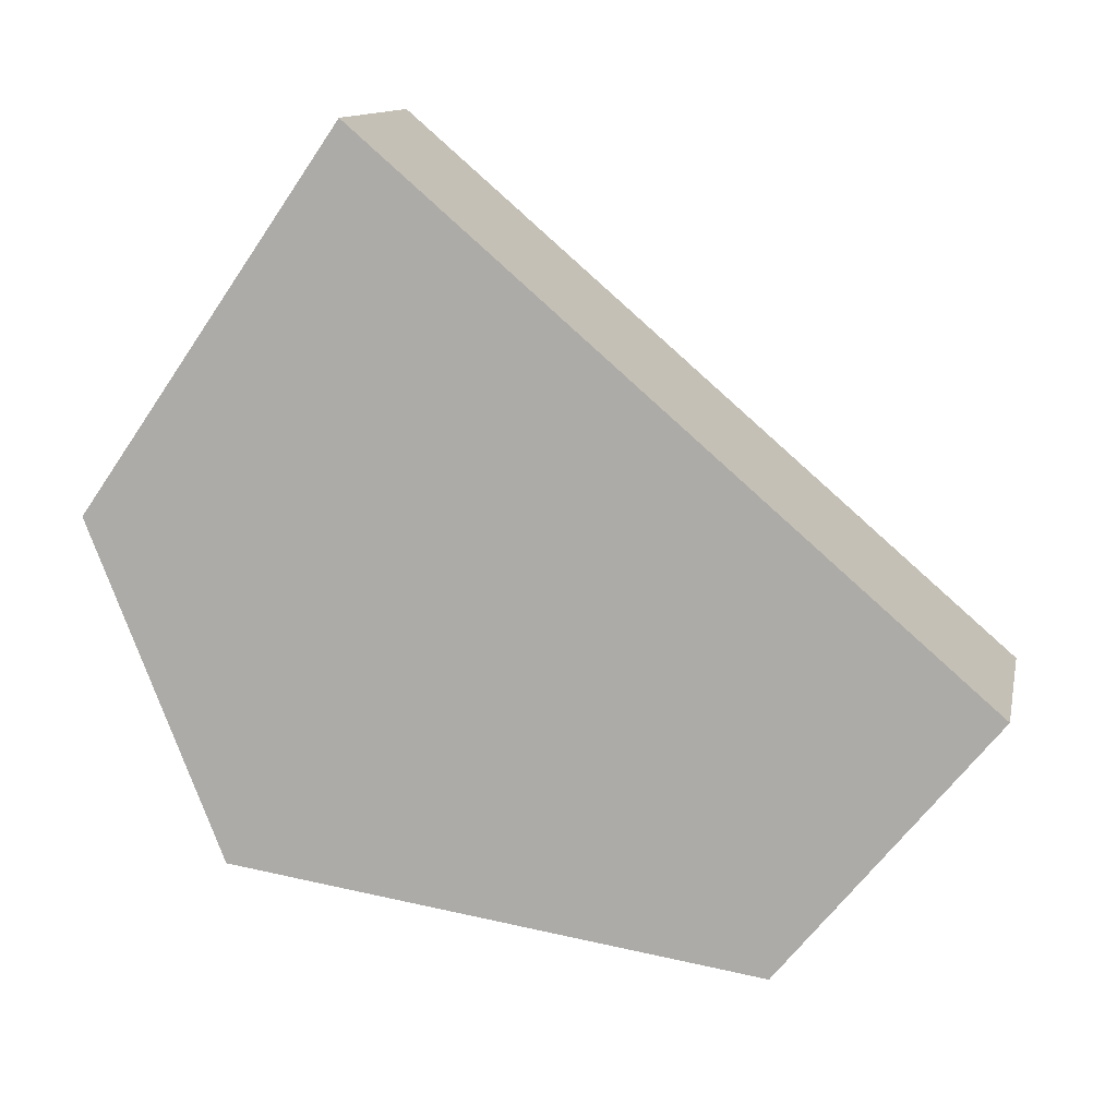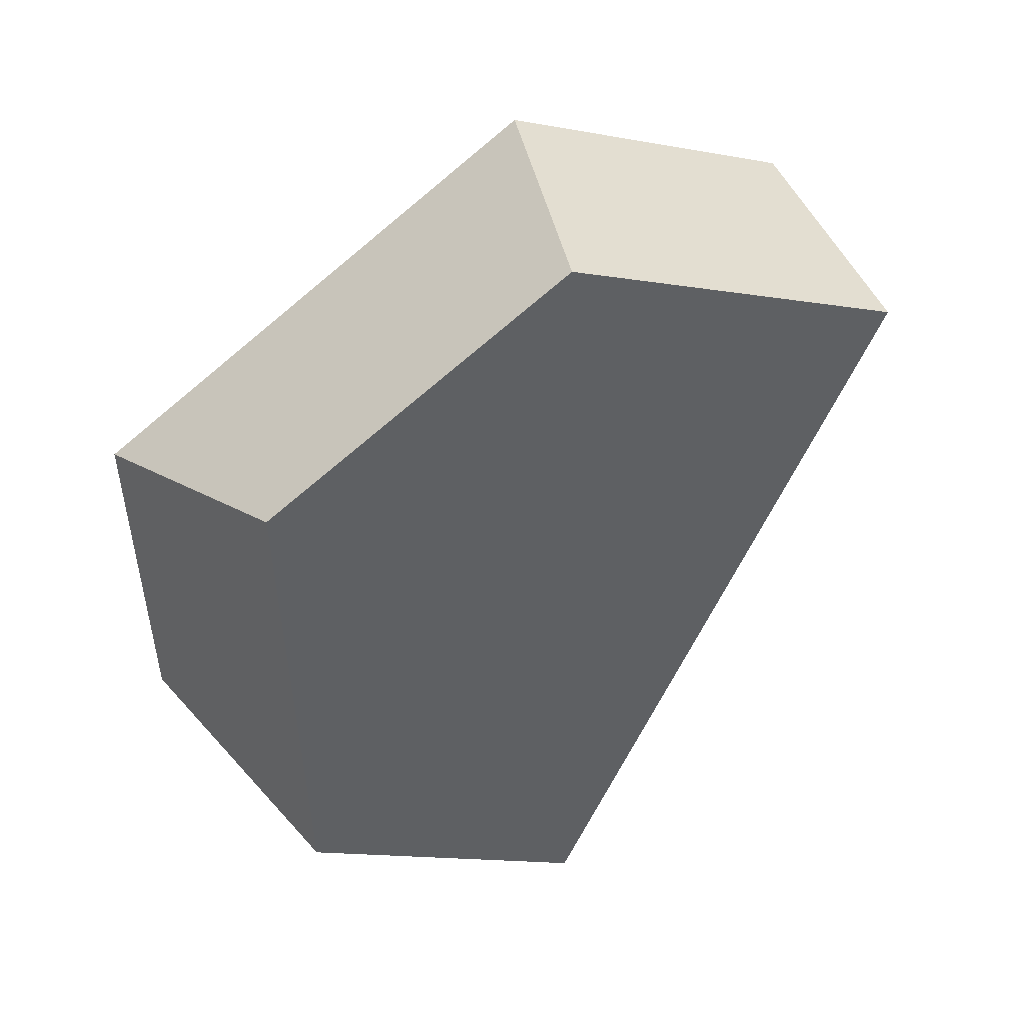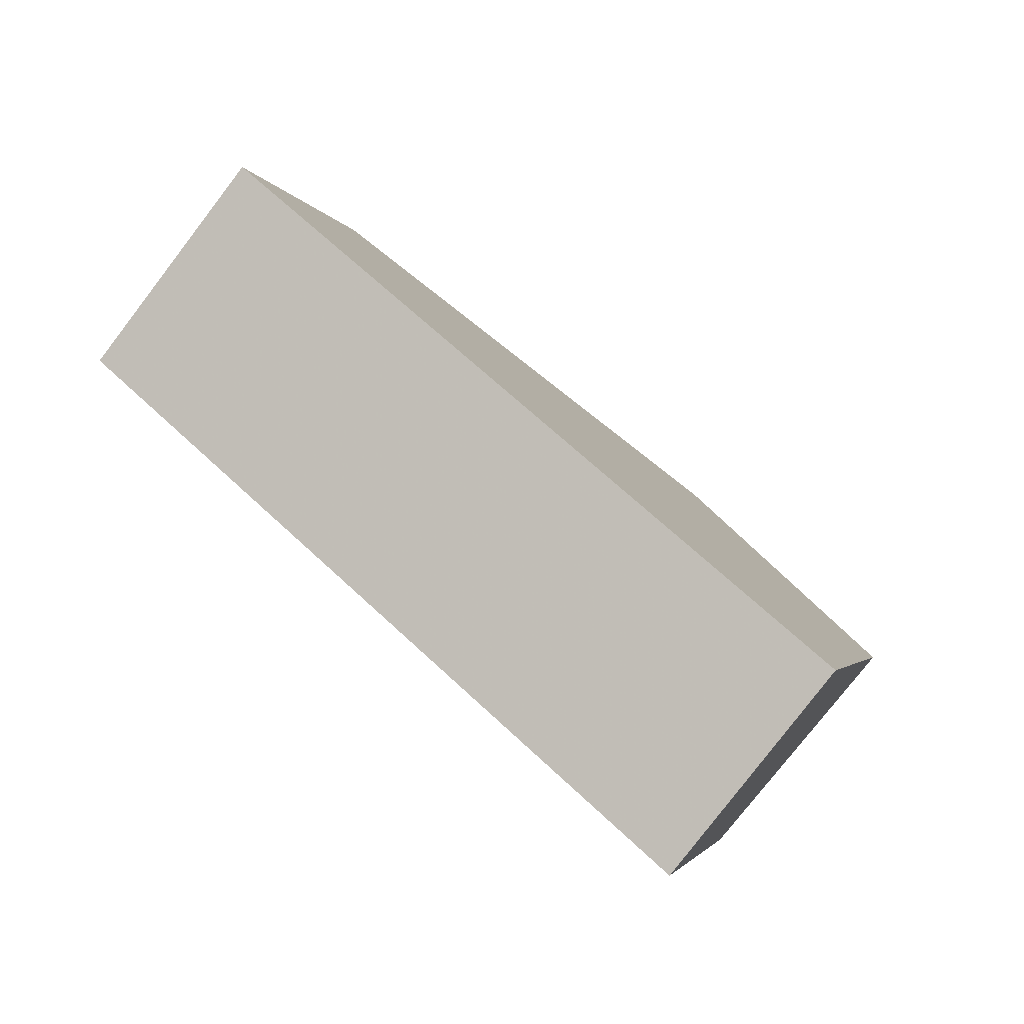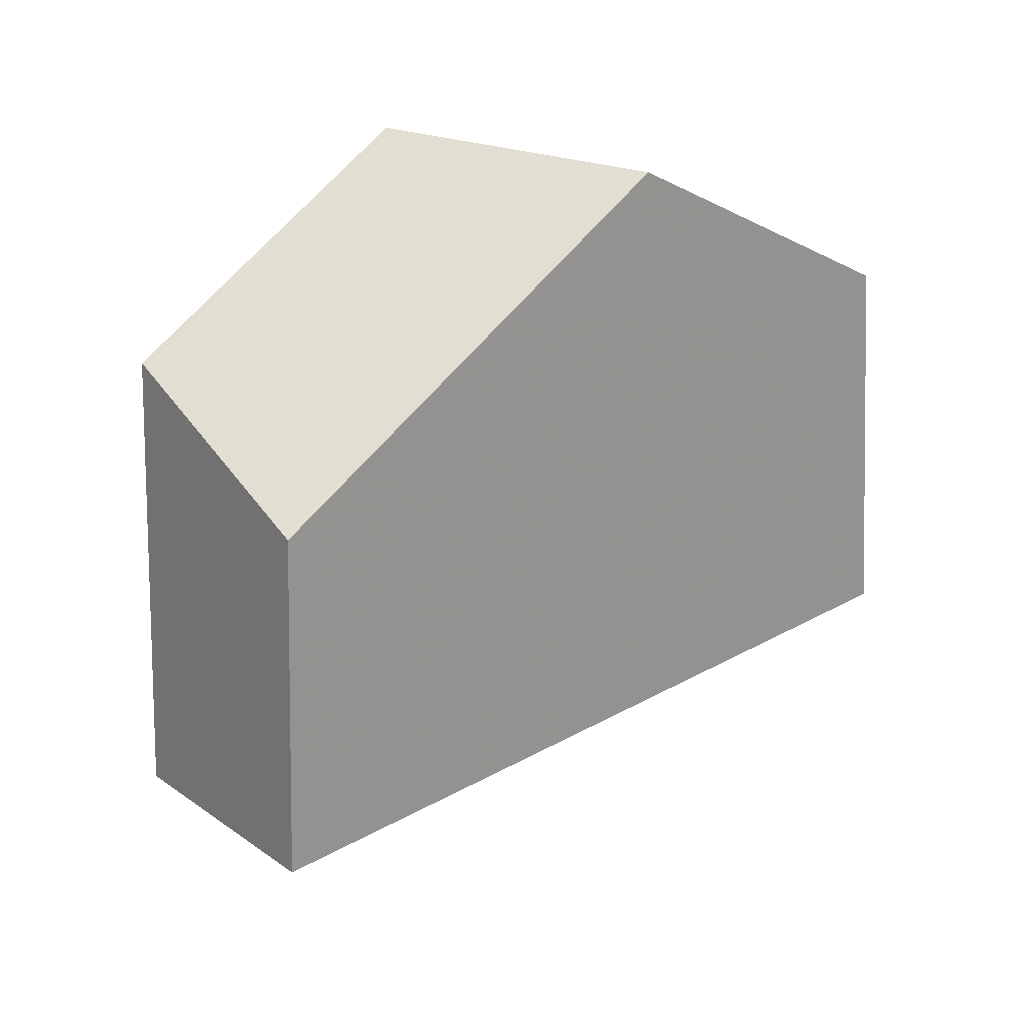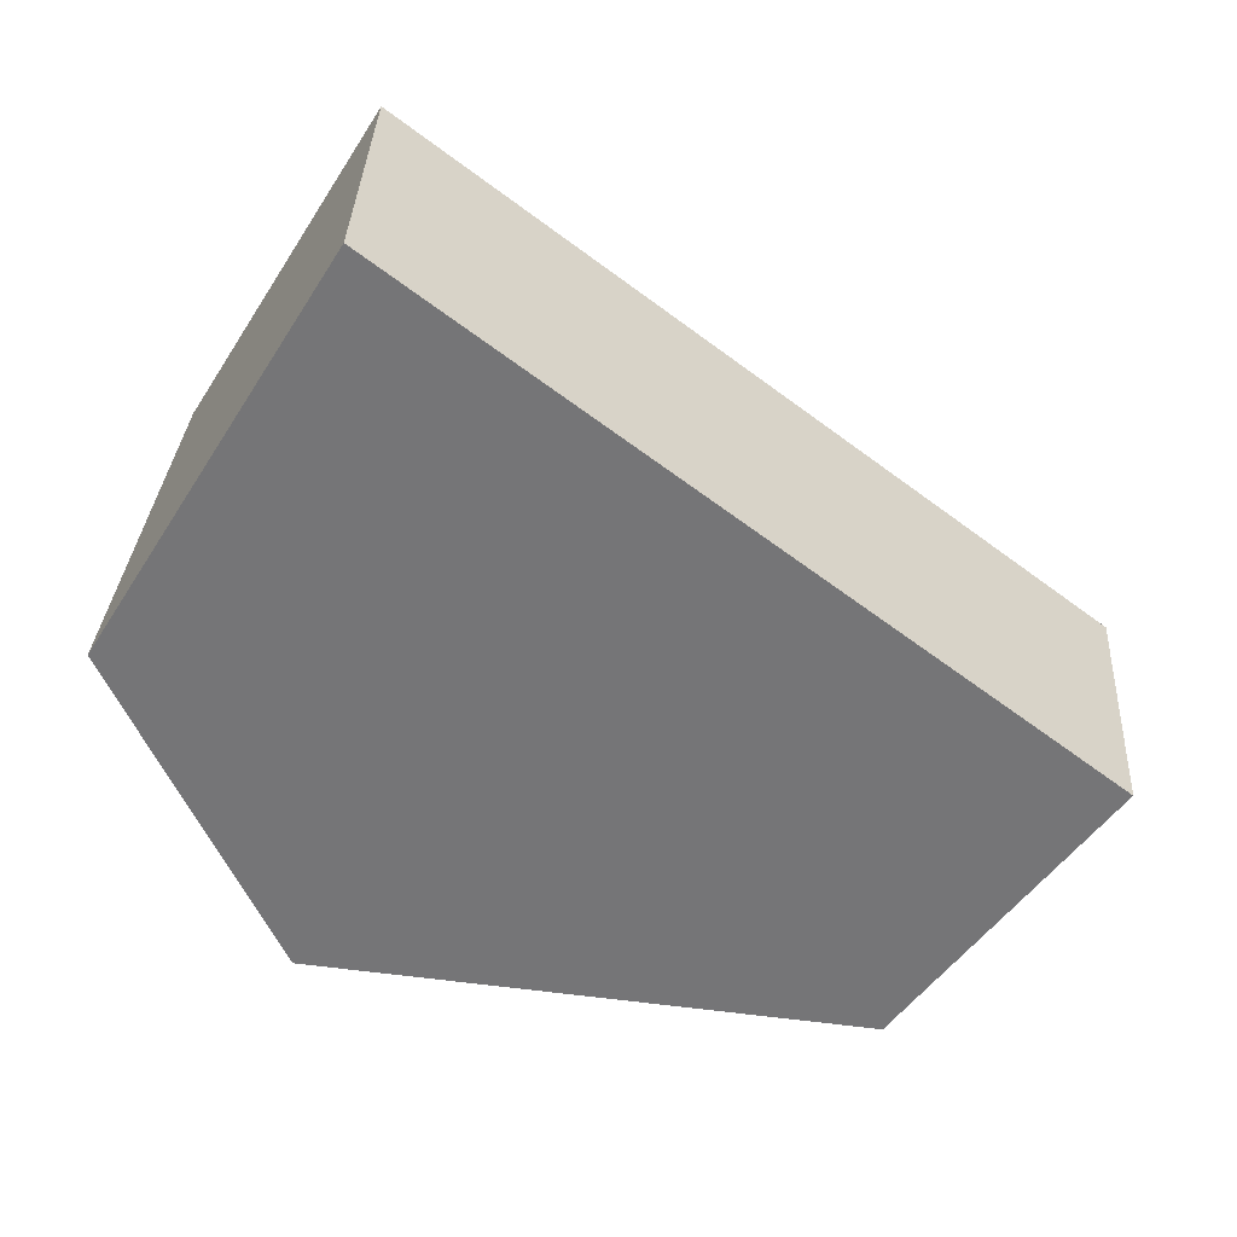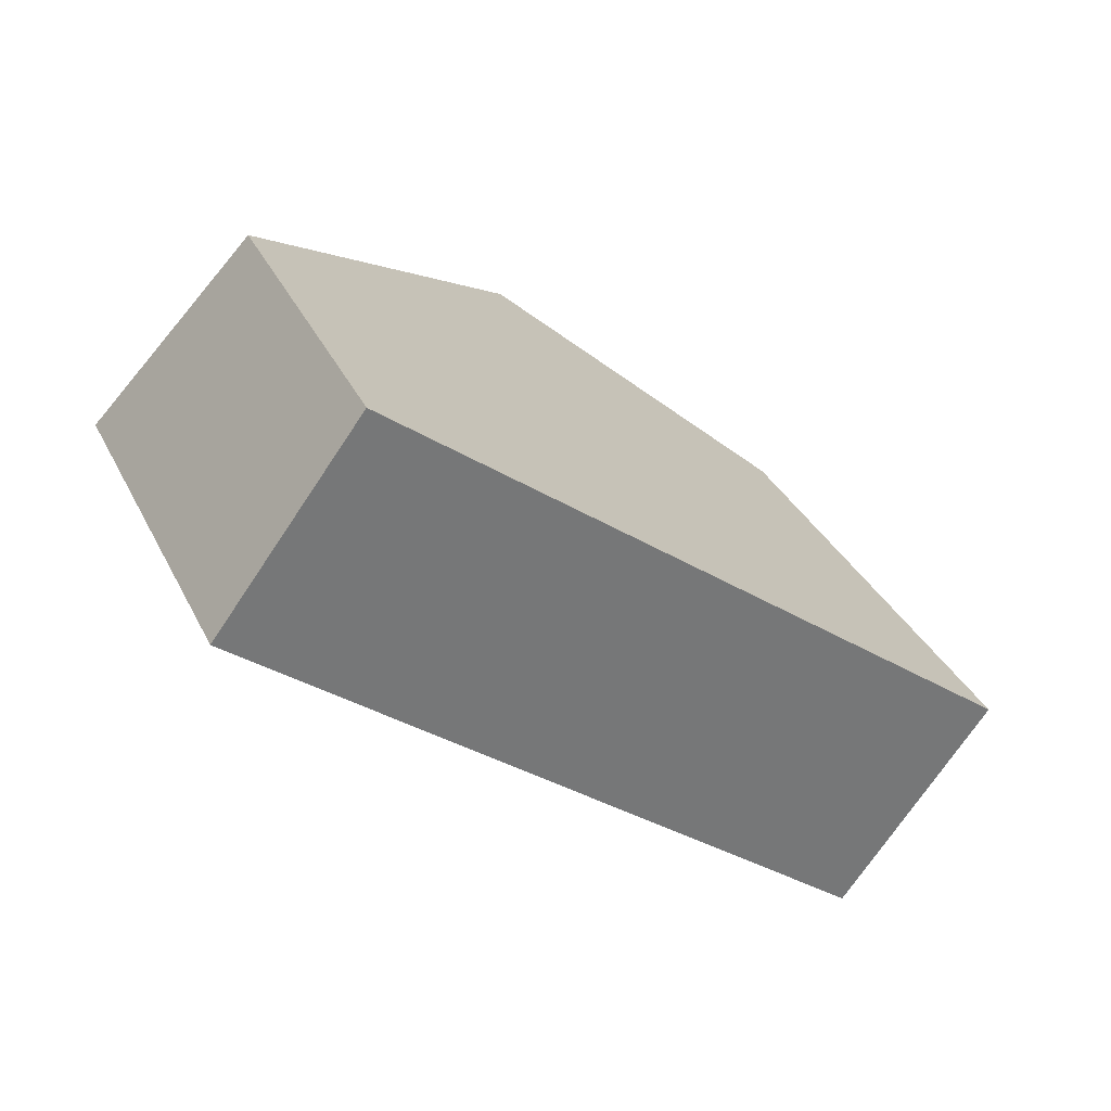
<metadata>
{"format":"obj","ext":"obj","renderer":"f3d","projection":"perspective","resolution":1024,"background":"white","views":[{"elev":33.1,"azim":158.7,"up":"+Z"},{"elev":-11.4,"azim":-164.9,"up":"+Y"},{"elev":-1.6,"azim":-23.8,"up":"+Y"},{"elev":-69.0,"azim":142.3,"up":"+Y"},{"elev":55.2,"azim":150.0,"up":"+Z"},{"elev":38.5,"azim":-63.3,"up":"+Y"}]}
</metadata>
<code>
v -0.6584 0.476 0.2824
v -0.6888 0.4293 0.2602
v -0.6396 0.429 0.1937
v -0.5945 0.4757 0.1959
v -0.6105 0.5208 0.1258
v -0.663 0.4948 0.0914
v -0.7342 0.5452 0.08578
v -0.7128 0.5932 0.1177
v -0.794 0.5509 0.1555
v -0.764 0.5981 0.1773
f 1 2 3
f 1 3 4
f 5 4 3
f 5 3 6
f 7 8 5
f 7 5 6
f 9 10 8
f 9 8 7
f 9 2 1
f 9 1 10
f 5 8 10
f 5 10 1
f 5 1 4
f 3 2 9
f 3 9 7
f 3 7 6

</code>
